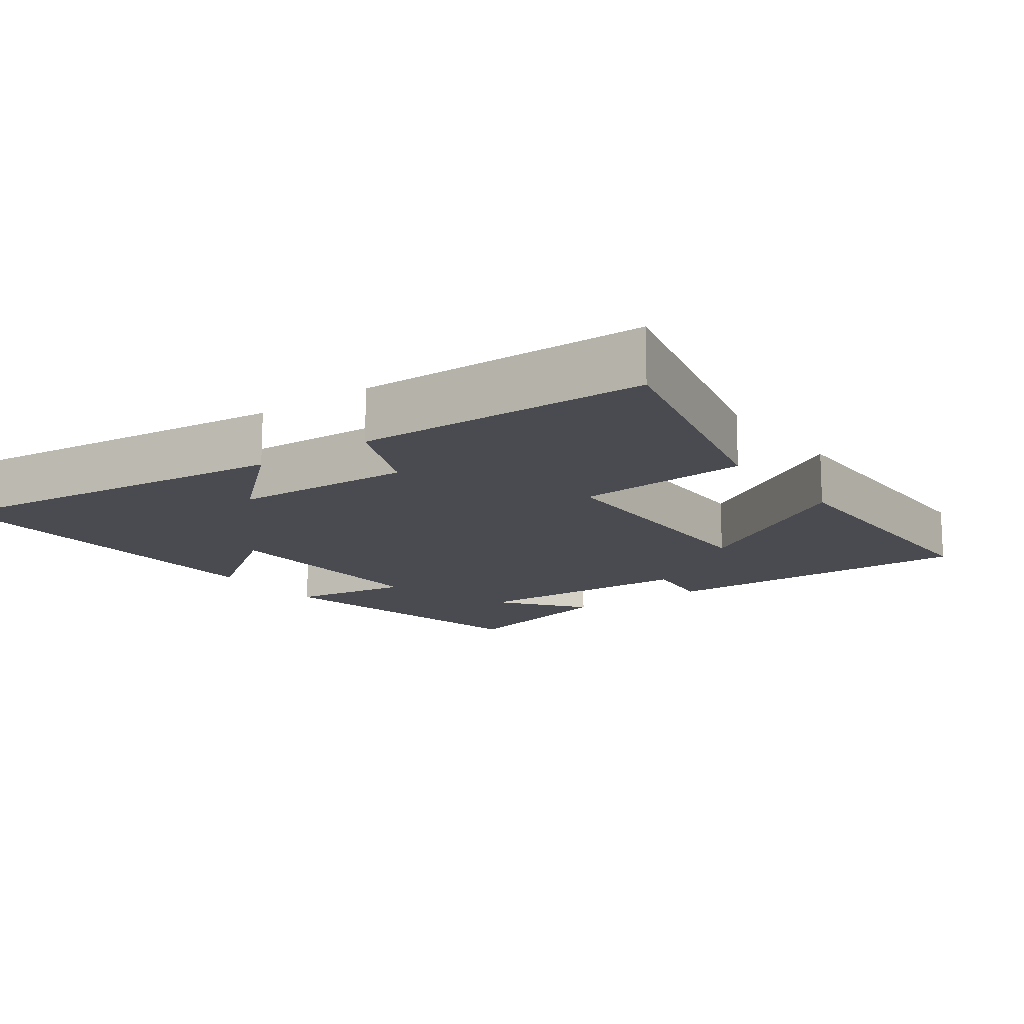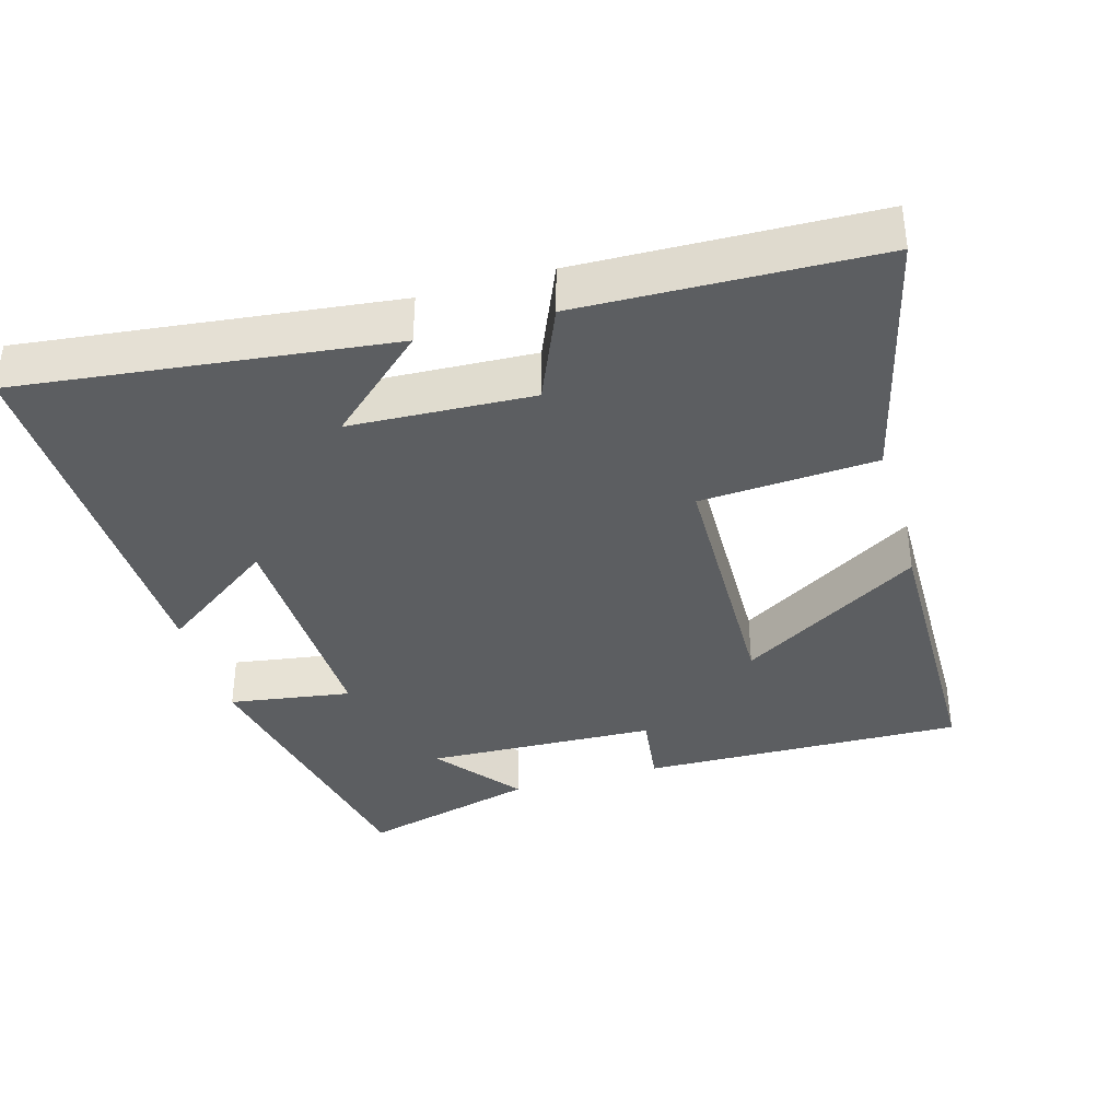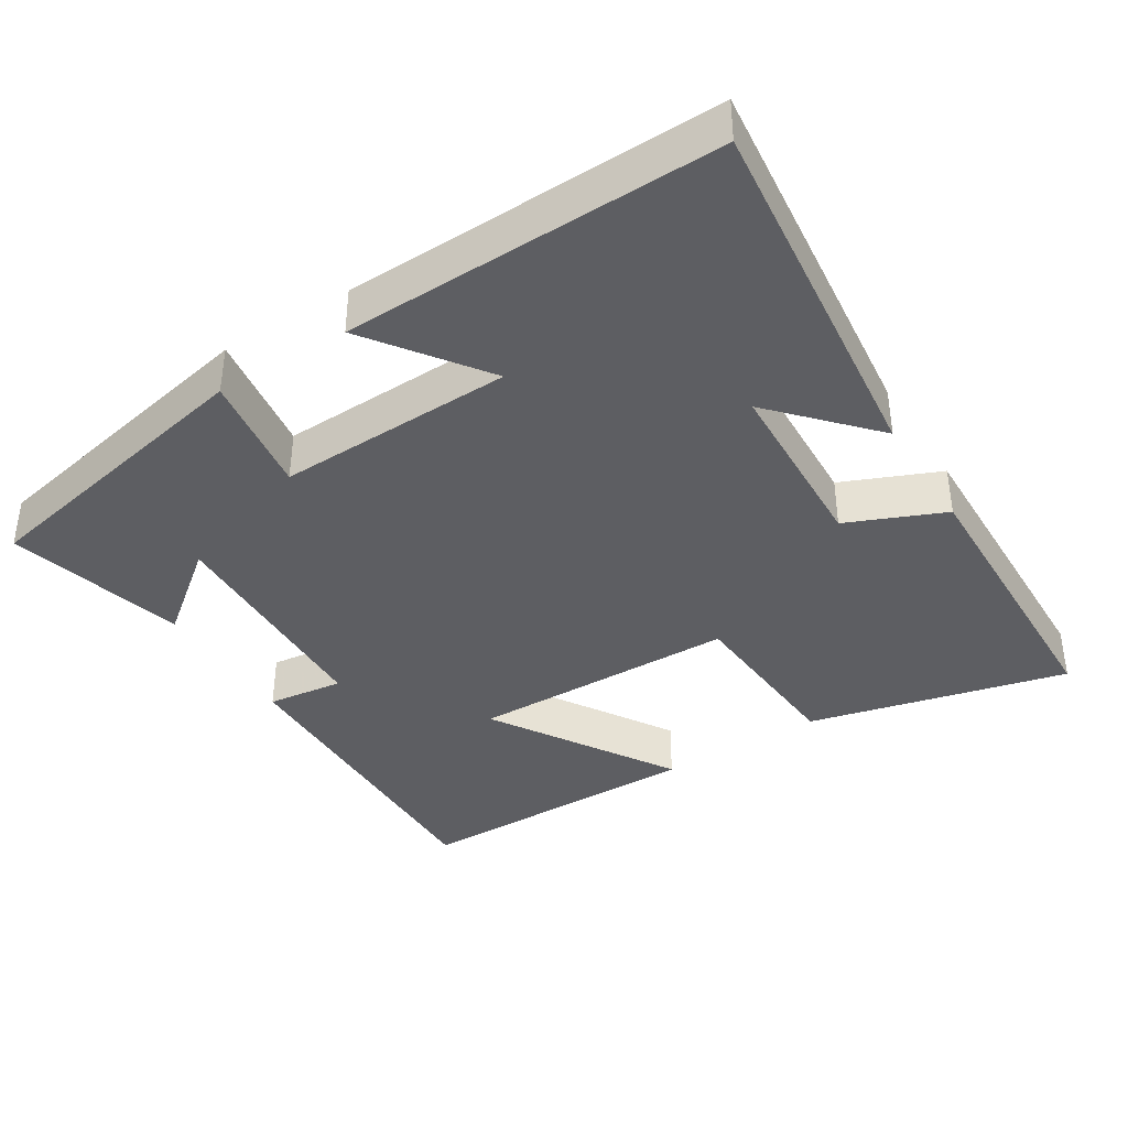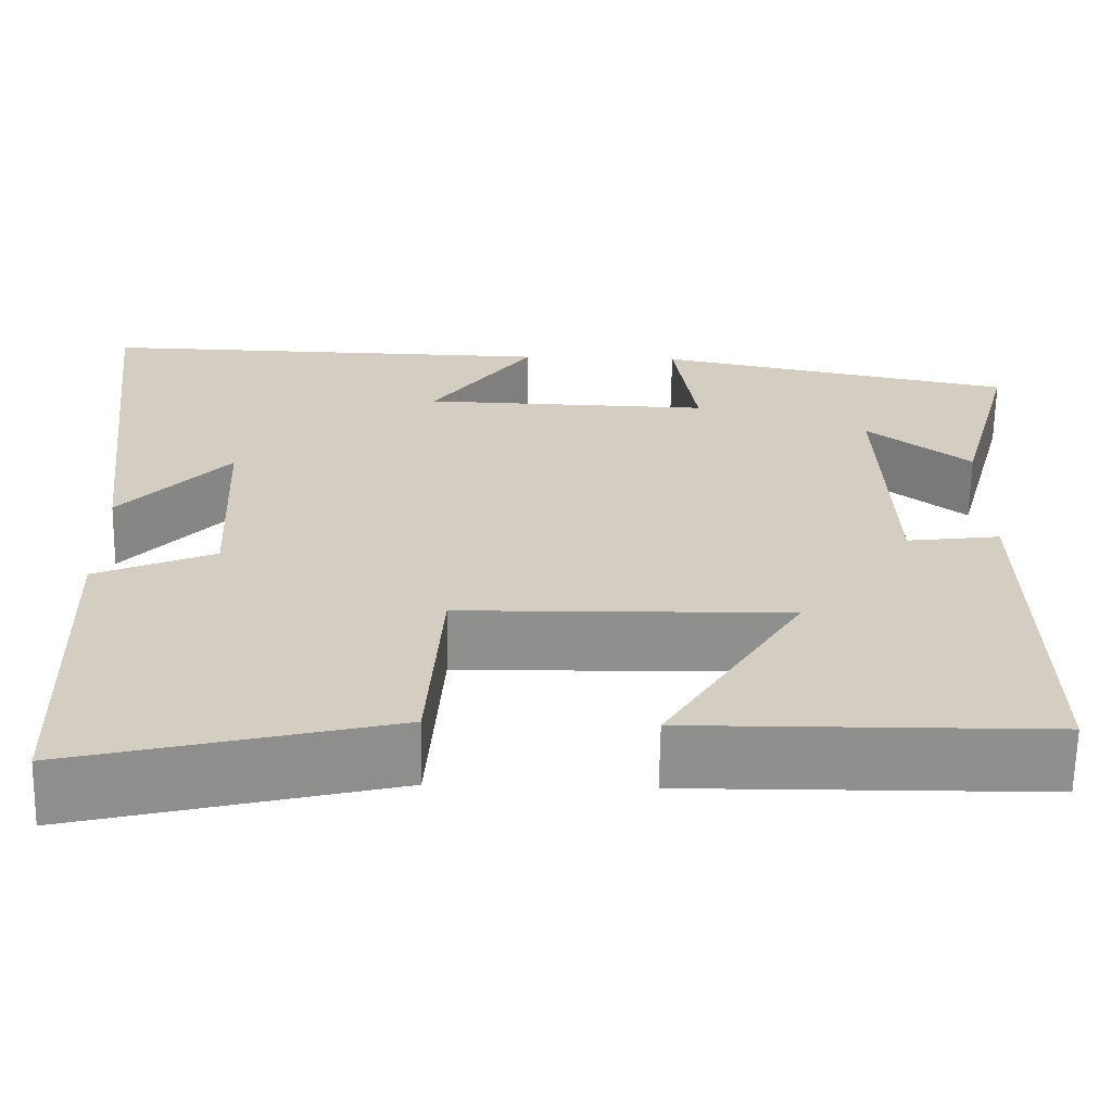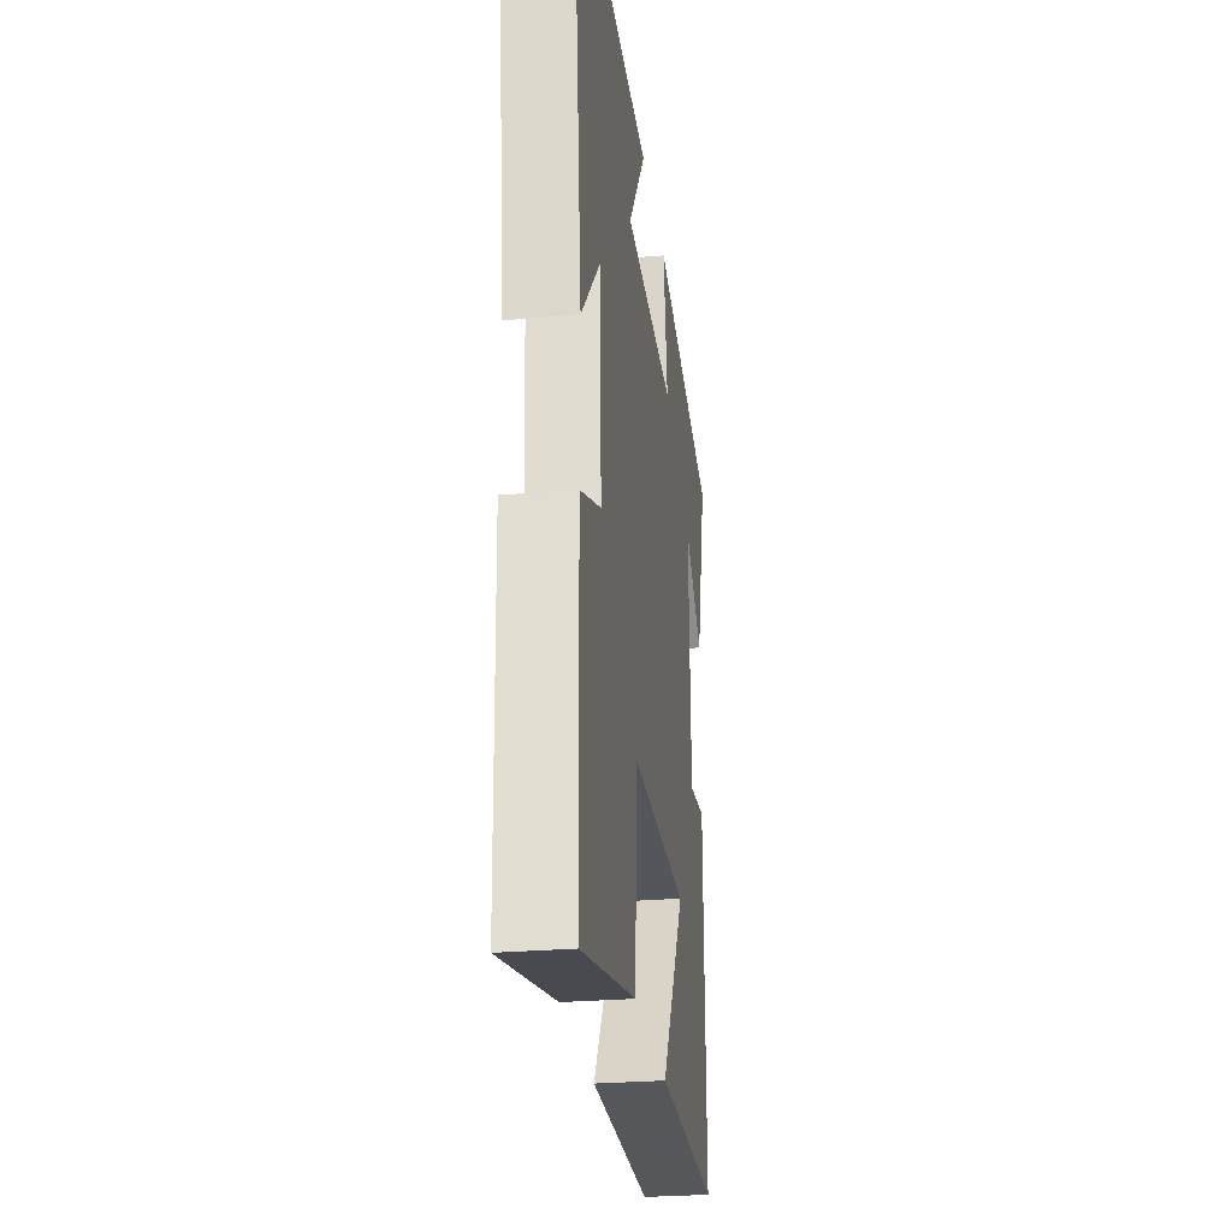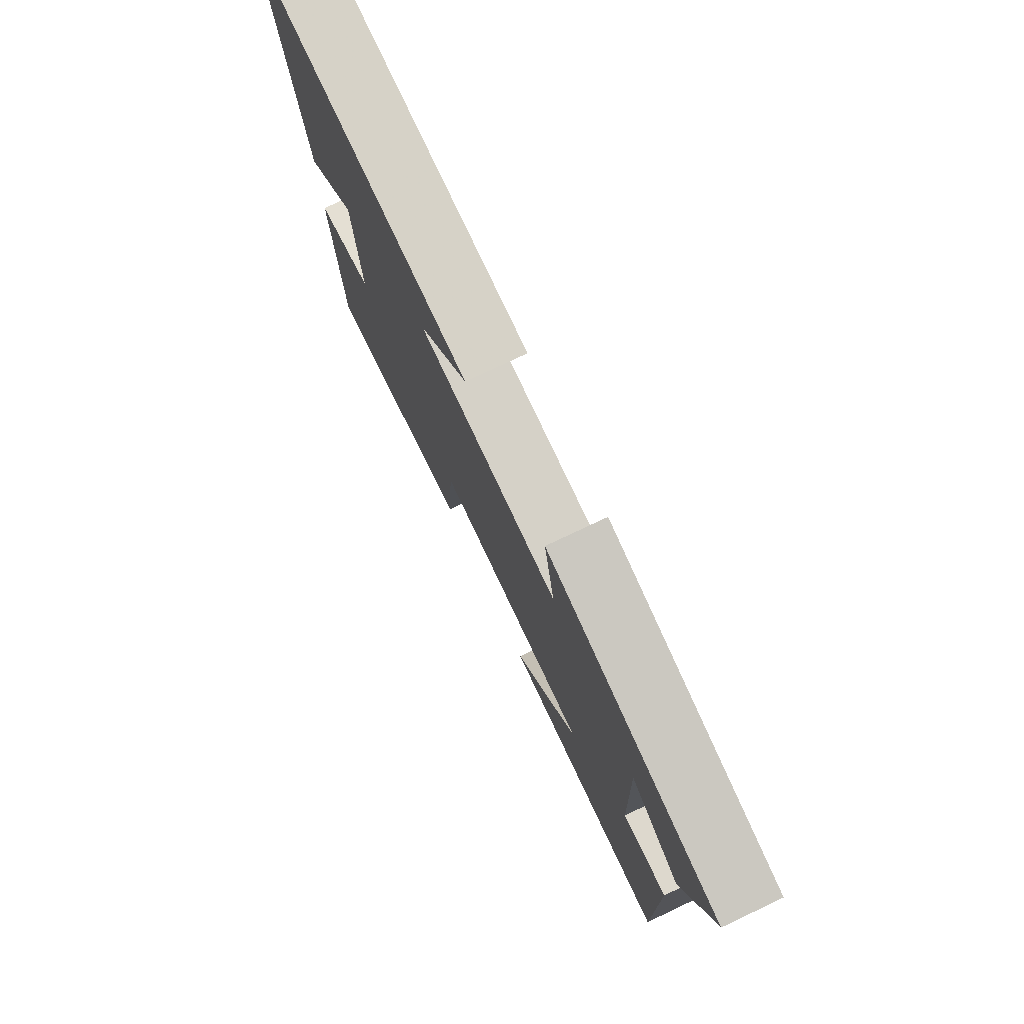
<metadata>
{"format":"obj","ext":"obj","renderer":"f3d","projection":"perspective","resolution":1024,"background":"white","views":[{"elev":-14.4,"azim":126.2,"up":"+Y"},{"elev":-37.3,"azim":106.1,"up":"+Y"},{"elev":-39.0,"azim":32.3,"up":"+Y"},{"elev":-65.1,"azim":179.0,"up":"+Z"},{"elev":-27.4,"azim":97.5,"up":"+Z"},{"elev":77.8,"azim":-115.3,"up":"+Z"}]}
</metadata>
<code>
v -0.51 0.07 -0.495
v -0.5 0.07 -0.045
v -0.394 0.07 -0.059
v -0.382 0.07 0.263
v -0.5 0.07 0.171
v -0.566 0.07 0.418
v -0.154 0.07 0.5
v -0.18 0.07 0.33
v 0.15 0.07 0.338
v 0.034 0.07 0.5
v 0.56 0.07 0.51
v 0.5 0.07 -0.004
v 0.377 0.07 0.132
v 0.365 0.07 -0.122
v 0.5 0.07 -0.18
v 0.488 0.07 -0.589
v 0.128 0.07 -0.5
v 0.112 0.07 -0.255
v -0.26 0.07 -0.247
v -0.104 0.07 -0.5
v -0.51 0 -0.495
v -0.5 0 -0.045
v -0.394 0 -0.059
v -0.382 0 0.263
v -0.5 0 0.171
v -0.566 0 0.418
v -0.154 0 0.5
v -0.18 0 0.33
v 0.15 0 0.338
v 0.034 0 0.5
v 0.56 0 0.51
v 0.5 0 -0.004
v 0.377 0 0.132
v 0.365 0 -0.122
v 0.5 0 -0.18
v 0.488 0 -0.589
v 0.128 0 -0.5
v 0.112 0 -0.255
v -0.26 0 -0.247
v -0.104 0 -0.5
f 19 20 1 2
f 18 19 2 3
f 15 16 17 18
f 14 15 18 3
f 13 14 3 4
f 11 12 13
f 9 10 11 13
f 8 9 13 4
f 7 8 4
f 4 5 6 7
f 22 21 40 39
f 23 22 39 38
f 38 37 36 35
f 23 38 35 34
f 24 23 34 33
f 33 32 31
f 33 31 30 29
f 24 33 29 28
f 24 28 27
f 27 26 25 24
f 1 21 22 2
f 2 22 23 3
f 3 23 24 4
f 4 24 25 5
f 5 25 26 6
f 6 26 27 7
f 7 27 28 8
f 8 28 29 9
f 9 29 30 10
f 10 30 31 11
f 11 31 32 12
f 12 32 33 13
f 13 33 34 14
f 14 34 35 15
f 15 35 36 16
f 16 36 37 17
f 17 37 38 18
f 18 38 39 19
f 19 39 40 20
f 20 40 21 1

</code>
